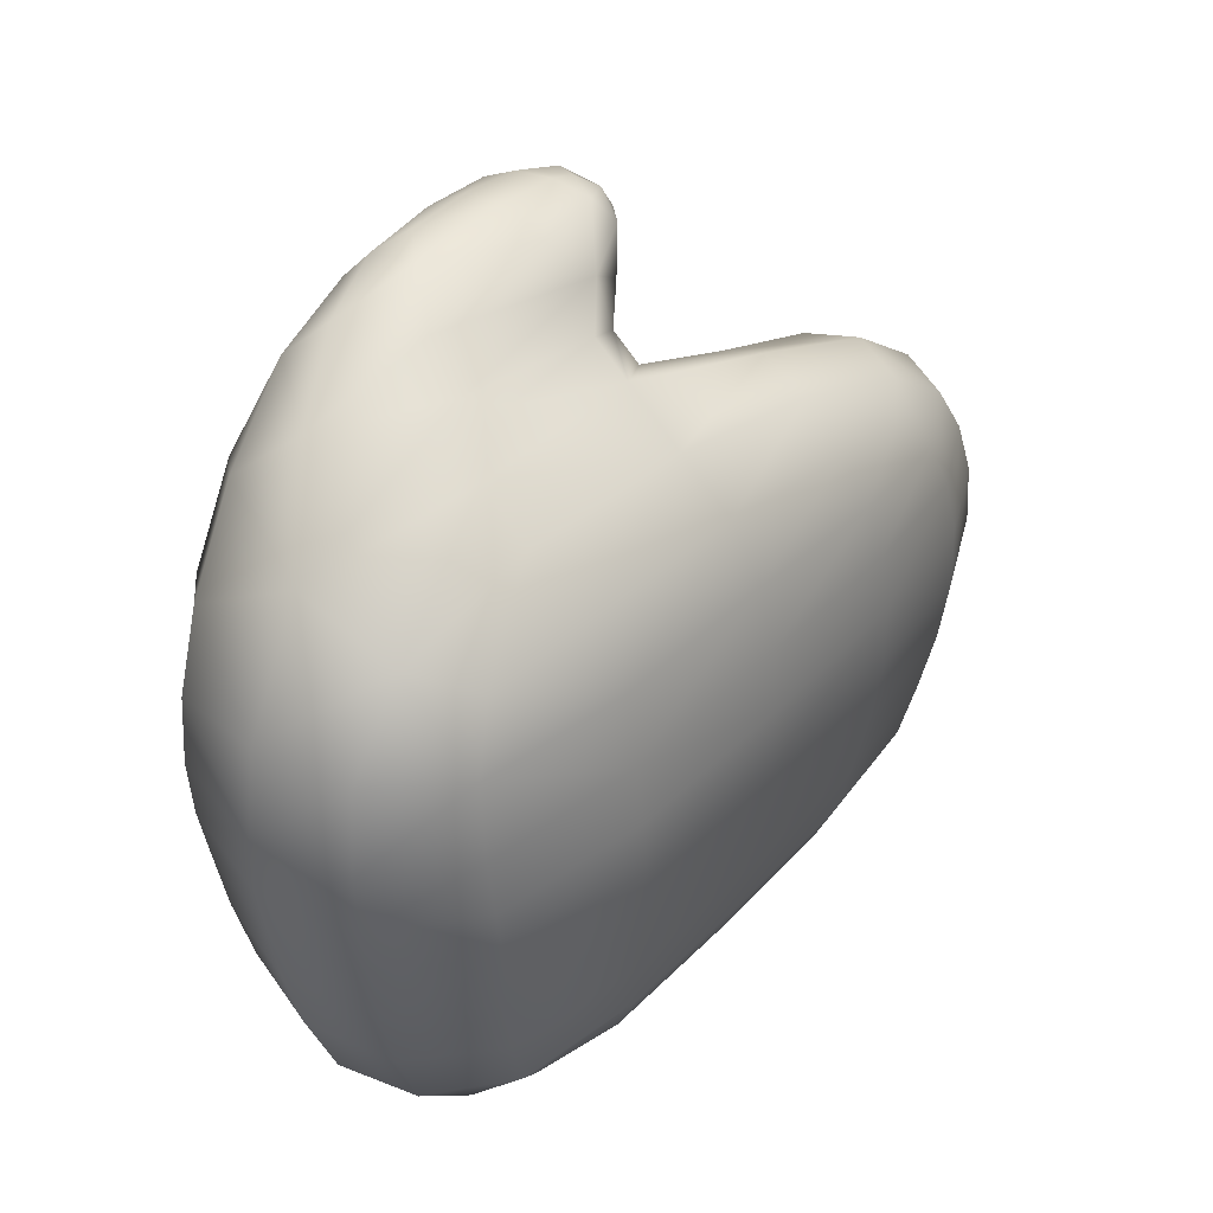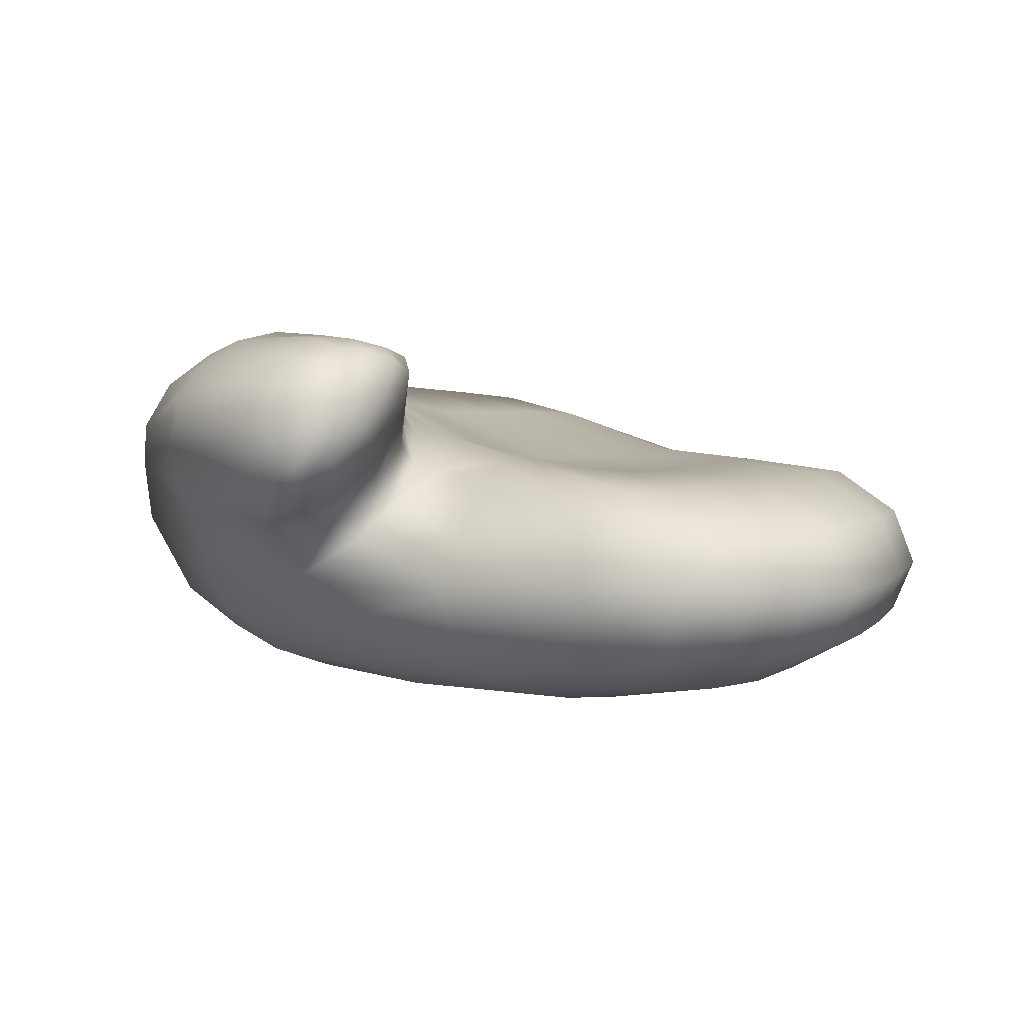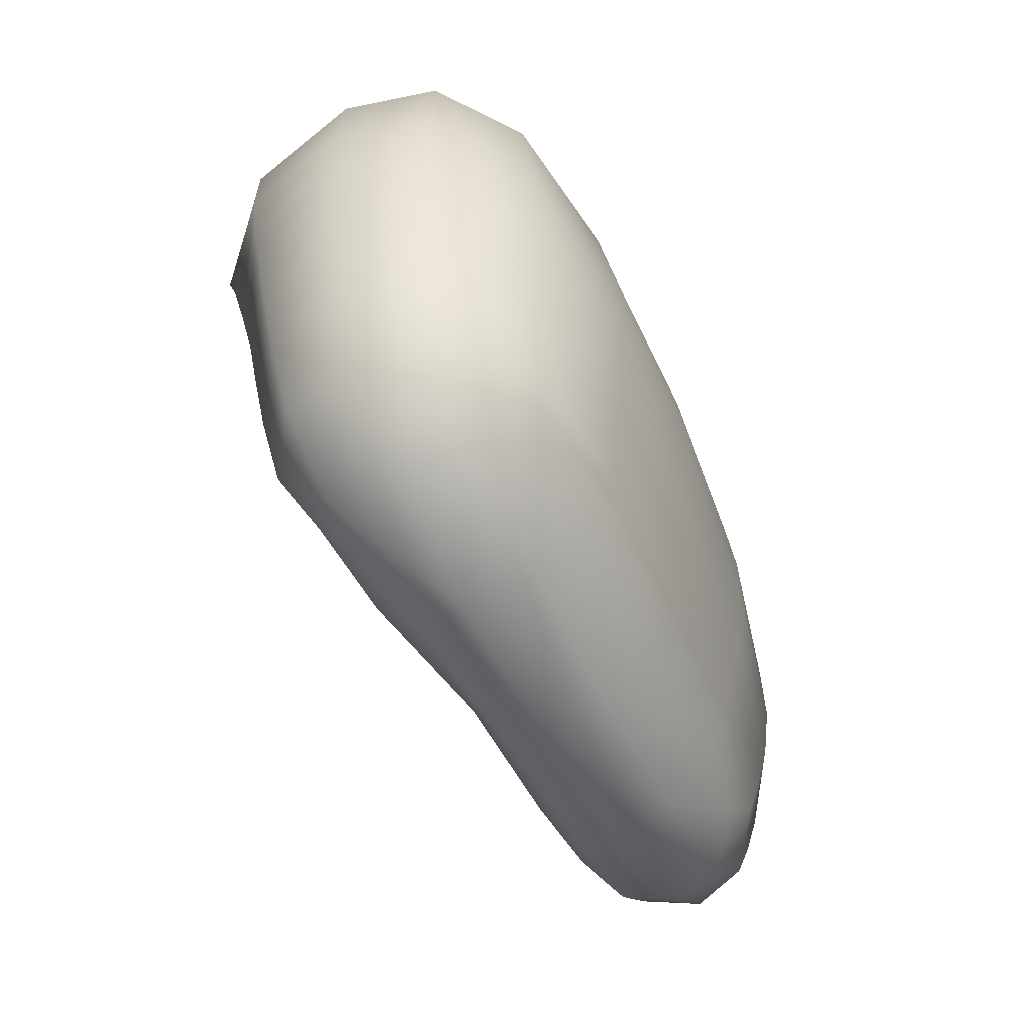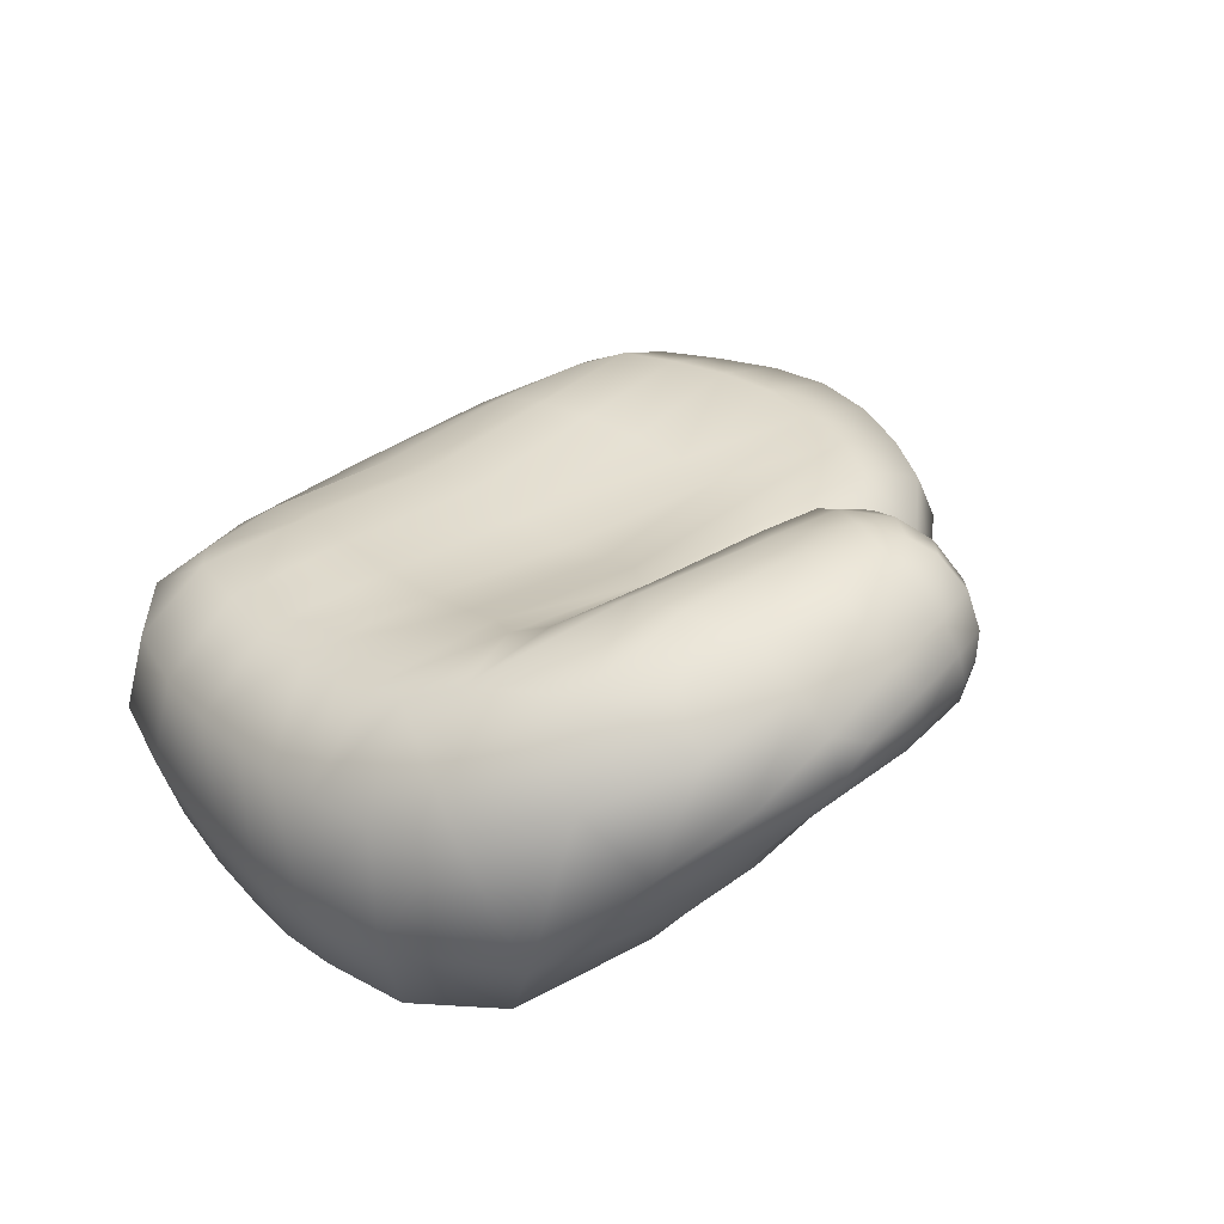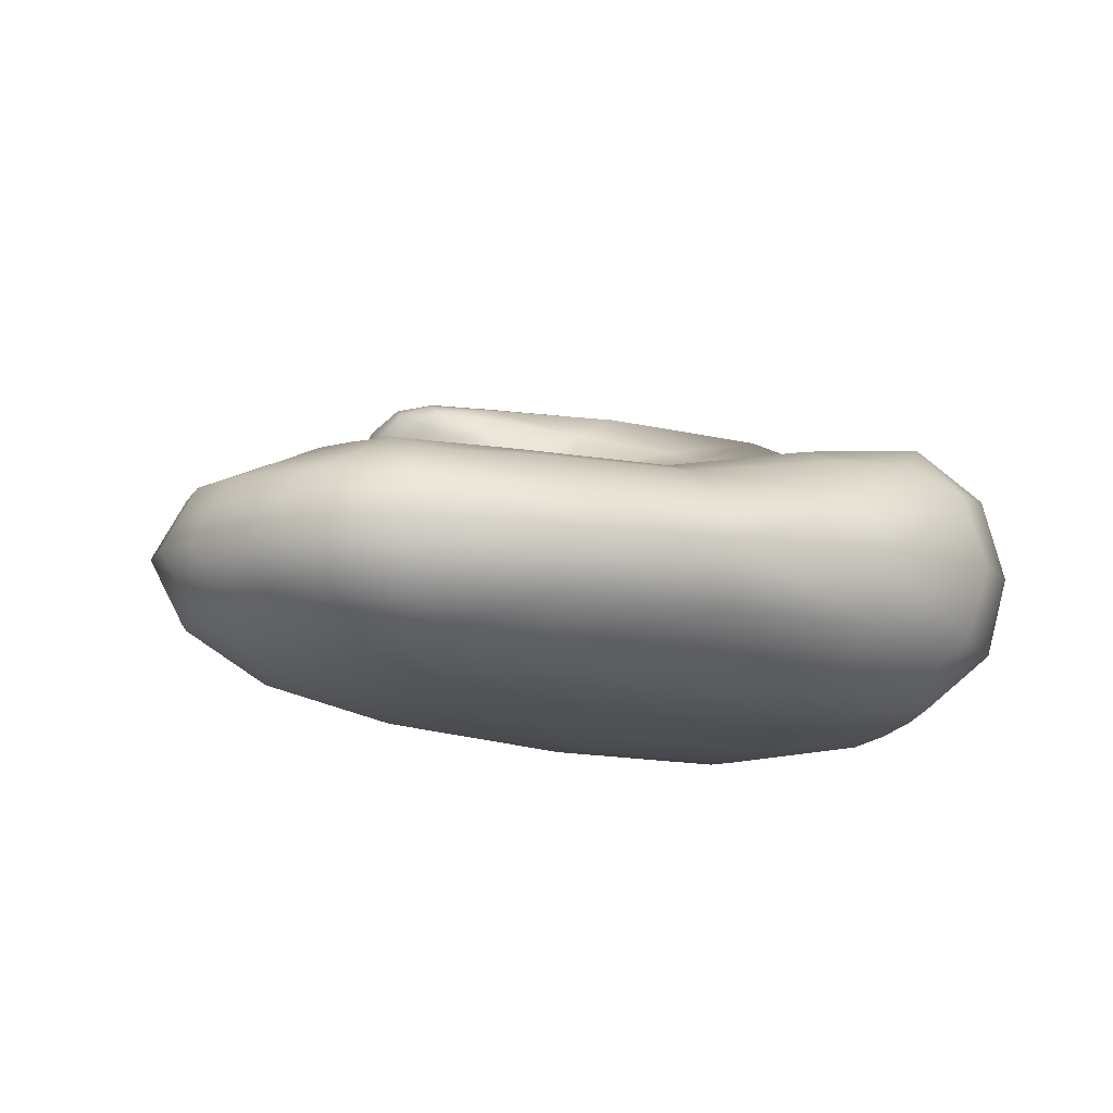
<metadata>
{"format":"obj","ext":"obj","renderer":"f3d","projection":"perspective","resolution":1024,"background":"white","views":[{"elev":40.1,"azim":132.8,"up":"+Y"},{"elev":8.9,"azim":-129.4,"up":"+Z"},{"elev":-52.5,"azim":116.4,"up":"+Y"},{"elev":38.9,"azim":133.8,"up":"+Z"},{"elev":-9.4,"azim":-24.3,"up":"+Z"}]}
</metadata>
<code>
o hand
v -0.1464 0.01256 -0.008798
v -0.004255 0.0194 -0.03642
v 0.0521 0.01792 0.03114
v -0.08916 0.01461 0.03004
v -0.008293 -0.06565 0.01874
v -0.08517 0.06511 0.01557
v 0.001406 0.07764 -0.012
v -0.08347 0.06629 -0.009129
v -0.08555 -0.06381 0.01624
v -0.08555 -0.06381 -0.008049
v -0.008293 -0.06565 -0.01092
v -0.08422 -0.04039 0.02807
v -0.008997 -0.03958 0.03418
v -0.00441 0.01774 0.04096
v 0.03842 -0.04262 0.02501
v 0.03807 -0.04398 -0.01314
v 0.05221 0.01743 -0.01564
v -0.009343 -0.04193 -0.02966
v -0.08394 -0.04229 -0.02382
v -0.08926 0.01725 -0.02976
v -0.1318 -0.04461 -0.00712
v -0.1321 -0.0437 0.01909
v -0.1462 0.01207 0.02041
v -0.02688 0.1096 0.04548
v -0.05559 0.08348 0.0193
v -0.02644 0.0513 0.05457
v -0.0627 0.1057 0.03173
v -0.07122 0.09178 0.03248
v -0.06291 0.06454 0.0608
v -0.05548 0.09615 0.06261
v -0.005441 -0.0111 -0.03479
v -0.08536 0.0447 -0.02524
v -0.1448 -0.01607 0.02049
v -0.004347 0.04981 -0.03129
v -0.08173 0.03523 0.03283
v -0.005095 -0.00875 0.03689
v 0.04874 -0.008395 0.02812
v 0.0495 0.05165 -0.01363
v -0.08784 -0.01442 -0.02835
v -0.1446 -0.01698 -0.008523
v -0.1336 0.03954 0.01951
v -0.1337 0.04019 -0.007394
v 0.05002 0.04551 0.03354
v -0.08813 -0.01252 0.02908
v -0.000267 0.03485 0.04704
v 0.0484 -0.009759 -0.01515
v -0.01379 0.07067 0.06467
v -0.01153 0.1016 0.02546
v -0.07441 0.09983 0.04283
v 0.02591 0.08009 0.0428
v -0.05959 0.07805 0.06575
v -0.05413 0.05933 0.03745
v -0.06754 0.05015 0.03003
v -0.07401 0.08719 0.05815
v -0.01808 0.09754 0.05697
v -0.05803 0.1075 0.04814
v -0.07173 0.07304 0.05007
v -0.01464 0.09201 0.008069
v -0.1165 -0.05568 0.01804
v -0.115 0.03701 0.02963
v -0.1164 0.05307 -0.007409
v -0.1144 -0.04275 -0.01782
v -0.0832 -0.05319 -0.01898
v -0.003024 0.06585 -0.02461
v 0.0213 -0.04216 -0.02662
v 0.02261 -0.05806 -0.01216
v 0.04241 0.06257 0.03629
v 0.02182 -0.03986 0.03703
v -0.01042 -0.05356 0.0291
v -0.07461 0.04317 0.03278
v -0.1164 -0.05591 -0.007071
v -0.1229 -0.01486 0.02992
v -0.1168 0.05246 0.01849
v -0.1241 0.014 -0.0214
v -0.01051 -0.05415 -0.02394
v -0.08303 0.0564 -0.01961
v 0.03182 0.0179 -0.03143
v 0.0227 -0.05772 0.02265
v 0.03551 0.07012 -0.01255
v 0.03164 0.0181 0.04639
v -0.08327 -0.05271 0.02435
v -0.004727 0.04223 0.05005
v -0.05191 0.05332 0.03116
v -0.0419 0.07582 -0.01113
v 0.000385 0.08606 0.000813
v -0.0848 0.07049 0.003497
v -0.04692 -0.06737 0.01577
v -0.04692 -0.06737 -0.009513
v -0.0875 -0.06905 0.005013
v -0.006342 -0.07122 0.004831
v -0.08905 0.001721 0.02906
v -0.004572 0.005823 0.03803
v -0.04677 -0.04026 0.02752
v -0.04753 0.01664 0.03035
v 0.05071 0.005957 0.02963
v 0.05065 0.005493 -0.01585
v 0.04308 -0.04495 0.005752
v 0.05845 0.01757 0.00666
v -0.004619 0.00565 -0.03673
v -0.089 0.001907 -0.03007
v -0.04678 -0.04231 -0.0271
v -0.04747 0.01986 -0.03455
v -0.1475 -0.00228 -0.009012
v -0.1476 -0.002176 0.02084
v -0.1374 -0.04566 0.005957
v -0.1544 0.01217 0.005869
v 0.004444 0.09334 0.05054
v -0.05591 0.08727 0.06622
v -0.06729 0.09337 0.06143
v -0.0198 0.1084 0.03755
v -0.07 0.1035 0.03605
v -0.06873 0.08078 0.06371
v -0.043 0.05189 0.04581
v -0.05986 0.1084 0.03962
v -0.04188 0.09225 0.0115
v -0.01819 0.08565 0.06333
v -0.0641 0.06648 0.04504
v -0.04261 0.07576 0.06562
v -0.03896 0.09704 0.06126
v 0.05466 -0.009002 0.006026
v 0.05464 0.05186 0.007761
v 0.03271 0.03803 0.0509
v -0.116 0.04018 -0.01852
v -0.1525 -0.01663 0.005957
v -0.1225 -0.01646 -0.02071
v -0.04677 -0.01014 0.02805
v 0.02928 -0.008217 0.04158
v -0.1392 0.04115 0.005996
v -0.04103 0.03443 0.03625
v -0.04678 -0.01219 -0.03264
v 0.03103 0.04945 -0.02764
v -0.04651 0.04936 -0.02901
v 0.02876 -0.01051 -0.03042
v -0.1149 -0.04115 0.02791
v -0.1239 0.01273 0.03006
v -0.006941 -0.02794 -0.03198
v -0.08819 0.03153 -0.02797
v -0.1393 -0.02984 0.01977
v -0.004209 0.03313 -0.03442
v -0.08716 0.02587 0.03148
v -0.006422 -0.02441 0.03608
v 0.04504 -0.02472 0.02658
v 0.05214 0.03112 -0.0148
v -0.08606 -0.0298 -0.02585
v -0.1389 -0.0312 -0.007752
v -0.1414 0.02615 0.01978
v -0.1416 0.02692 -0.008164
v 0.05213 0.0302 0.0325
v -0.08649 -0.02695 0.02909
v -0.003384 0.02731 0.04439
v 0.04452 -0.02677 -0.01407
v -0.05072 0.05957 0.05876
v -0.06719 0.06627 0.05738
v -0.0665 0.09997 0.02813
v -0.07554 0.07971 0.05396
v 0.01903 0.09343 0.02821
v -0.06308 0.06997 0.06326
v 0.0135 0.06978 0.05853
v -0.01363 0.05756 0.06157
v -0.07505 0.09502 0.03787
v -0.06428 0.08848 0.02639
v -0.0582 0.07596 0.01457
v -0.04348 0.1091 0.04776
v -0.06888 0.1046 0.04653
v -0.05869 0.0708 0.02882
v -0.0807 0.05628 0.02509
v -0.0758 0.09448 0.05066
v -0.01911 0.1057 0.04966
v -0.05672 0.1033 0.05617
v -0.07394 0.08238 0.04105
v -0.007875 0.09438 0.01403
v -0.04553 0.1054 0.02861
v -0.1063 -0.05003 0.0242
v -0.1029 0.04702 0.02861
v -0.1061 -0.05074 -0.01517
v -0.1066 0.04972 -0.0156
v 0.01281 -0.05075 0.0308
v 0.02595 0.0488 0.05678
v 0.01258 -0.05177 -0.02191
v 0.02305 0.06251 -0.02248
v -0.1203 -0.05887 0.005708
v -0.1246 -0.001113 0.03035
v -0.1201 0.05572 0.005466
v -0.1245 -0.001198 -0.02175
v -0.04689 -0.05456 -0.02161
v -0.04461 0.06378 -0.02249
v 0.0305 0.005424 -0.03177
v 0.0263 -0.06142 0.00543
v 0.0399 0.07974 0.008728
v 0.03059 0.006046 0.04376
v -0.04688 -0.05405 0.02365
v -0.03825 0.04301 0.03743
v -0.04216 0.08554 0.002853
v -0.04692 -0.07391 0.004508
v -0.04703 0.004607 0.02797
v 0.05699 0.005717 0.006229
v -0.04702 0.0049 -0.03479
v -0.1559 -0.00229 0.005922
v 0.00015 0.1033 0.04057
v 0.000554 0.08297 0.05835
v -0.06429 0.08714 0.06433
v -0.06665 0.1059 0.04068
v -0.05754 0.05962 0.05304
v -0.04452 0.1095 0.03902
v -0.05102 0.09846 0.01952
v -0.04034 0.08708 0.06556
v 0.05039 -0.02607 0.005913
v 0.05801 0.03135 0.007208
v 0.03237 0.02856 0.04894
v -0.1212 0.02812 -0.02016
v -0.1458 -0.03103 0.00597
v -0.1188 -0.03069 -0.01912
v -0.04669 -0.02572 0.02857
v 0.02669 -0.02381 0.03947
v -0.1486 0.02668 0.005869
v -0.04621 0.02642 0.03364
v -0.04671 -0.0288 -0.02959
v 0.03217 0.03117 -0.02989
v -0.0475 0.03419 -0.03244
v 0.02591 -0.02725 -0.02836
v -0.1195 -0.02828 0.02902
v -0.1207 0.02574 0.02963
v -0.04599 0.06571 0.06288
v -0.07067 0.07305 0.06059
v -0.07088 0.09962 0.03346
v -0.07717 0.08777 0.04564
v -0.06736 0.07712 0.0358
v -0.05934 0.06376 0.02397
v -0.03963 0.1047 0.05468
v -0.06919 0.1004 0.05465
f 103 106 1
f 1 215 147
f 147 74 1
f 1 184 103
f 99 102 2
f 102 139 2
f 2 218 77
f 2 187 99
f 95 98 3
f 3 208 148
f 148 80 3
f 3 190 95
f 4 195 94
f 94 140 4
f 4 222 135
f 135 91 4
f 5 194 90
f 90 78 5
f 5 177 69
f 5 191 87
f 162 86 6
f 6 183 73
f 6 174 166
f 6 228 162
f 7 180 64
f 64 84 7
f 84 85 7
f 85 79 7
f 8 186 76
f 8 176 61
f 61 86 8
f 86 84 8
f 59 89 9
f 9 194 87
f 87 81 9
f 9 173 59
f 10 175 63
f 63 88 10
f 10 194 89
f 89 71 10
f 88 75 11
f 11 179 66
f 66 90 11
f 11 194 88
f 81 93 12
f 12 213 149
f 149 134 12
f 12 173 81
f 13 177 68
f 68 141 13
f 13 213 93
f 93 69 13
f 14 190 80
f 80 150 14
f 14 216 94
f 94 92 14
f 78 97 15
f 15 207 142
f 15 214 68
f 68 78 15
f 66 65 16
f 16 220 151
f 151 97 16
f 16 188 66
f 96 77 17
f 17 218 143
f 143 98 17
f 17 196 96
f 75 101 18
f 18 217 136
f 136 65 18
f 18 179 75
f 19 175 62
f 62 144 19
f 19 217 101
f 101 63 19
f 100 74 20
f 20 210 137
f 137 102 20
f 20 197 100
f 21 181 105
f 105 145 21
f 21 212 62
f 62 71 21
f 59 134 22
f 22 221 138
f 138 105 22
f 22 181 59
f 23 182 135
f 135 146 23
f 23 215 106
f 106 104 23
f 168 110 24
f 24 204 163
f 24 229 168
f 25 193 162
f 162 165 25
f 165 161 25
f 25 205 115
f 26 192 82
f 82 159 26
f 26 223 152
f 152 113 26
f 114 172 27
f 27 205 154
f 154 111 27
f 27 202 114
f 154 161 28
f 28 227 170
f 170 160 28
f 28 225 154
f 29 203 152
f 29 223 157
f 157 153 29
f 30 206 119
f 119 169 30
f 169 109 30
f 30 201 108
f 31 220 136
f 136 130 31
f 31 197 99
f 99 133 31
f 32 219 137
f 137 123 32
f 32 176 76
f 76 132 32
f 33 211 138
f 138 72 33
f 33 182 104
f 104 124 33
f 131 139 34
f 139 132 34
f 34 186 64
f 34 180 131
f 60 140 35
f 35 216 129
f 129 70 35
f 35 174 60
f 126 141 36
f 36 214 127
f 127 92 36
f 36 195 126
f 127 142 37
f 142 120 37
f 37 196 95
f 37 190 127
f 38 208 143
f 143 131 38
f 131 79 38
f 79 121 38
f 130 144 39
f 39 212 125
f 125 100 39
f 100 130 39
f 125 145 40
f 40 211 124
f 124 103 40
f 40 184 125
f 128 146 41
f 41 222 60
f 60 73 41
f 41 183 128
f 42 210 147
f 147 128 42
f 42 183 61
f 61 123 42
f 122 148 43
f 43 208 121
f 121 67 43
f 67 122 43
f 44 221 149
f 149 126 44
f 126 91 44
f 91 72 44
f 129 150 45
f 45 209 122
f 45 178 82
f 82 129 45
f 46 207 151
f 151 133 46
f 46 187 96
f 96 120 46
f 47 223 159
f 159 158 47
f 47 200 116
f 116 118 47
f 156 171 48
f 48 205 172
f 172 110 48
f 48 199 156
f 49 225 160
f 49 226 167
f 167 164 49
f 49 202 111
f 50 178 67
f 50 189 156
f 156 107 50
f 107 158 50
f 112 157 51
f 51 223 118
f 118 108 51
f 51 201 112
f 117 165 52
f 52 228 83
f 83 113 52
f 52 203 117
f 53 228 166
f 166 70 53
f 70 83 53
f 109 167 54
f 54 226 155
f 155 112 54
f 54 201 109
f 55 229 119
f 119 116 55
f 55 200 107
f 55 199 168
f 56 230 169
f 169 163 56
f 56 204 114
f 56 202 164
f 155 170 57
f 57 227 117
f 117 153 57
f 57 224 155
f 171 85 58
f 58 193 115
f 115 171 58
f 103 198 106
f 1 106 215
f 147 210 74
f 1 74 184
f 99 197 102
f 102 219 139
f 2 139 218
f 2 77 187
f 95 196 98
f 3 98 208
f 148 209 80
f 3 80 190
f 4 91 195
f 94 216 140
f 4 140 222
f 135 182 91
f 5 87 194
f 90 188 78
f 5 78 177
f 5 69 191
f 162 193 86
f 6 86 183
f 6 73 174
f 6 166 228
f 7 79 180
f 64 186 84
f 84 193 85
f 85 189 79
f 8 84 186
f 8 76 176
f 61 183 86
f 86 193 84
f 59 181 89
f 9 89 194
f 87 191 81
f 9 81 173
f 10 71 175
f 63 185 88
f 10 88 194
f 89 181 71
f 88 185 75
f 11 75 179
f 66 188 90
f 11 90 194
f 81 191 93
f 12 93 213
f 149 221 134
f 12 134 173
f 13 69 177
f 68 214 141
f 13 141 213
f 93 191 69
f 14 92 190
f 80 209 150
f 14 150 216
f 94 195 92
f 78 188 97
f 15 97 207
f 15 142 214
f 68 177 78
f 66 179 65
f 16 65 220
f 151 207 97
f 16 97 188
f 96 187 77
f 17 77 218
f 143 208 98
f 17 98 196
f 75 185 101
f 18 101 217
f 136 220 65
f 18 65 179
f 19 63 175
f 62 212 144
f 19 144 217
f 101 185 63
f 100 184 74
f 20 74 210
f 137 219 102
f 20 102 197
f 21 71 181
f 105 211 145
f 21 145 212
f 62 175 71
f 59 173 134
f 22 134 221
f 138 211 105
f 22 105 181
f 23 104 182
f 135 222 146
f 23 146 215
f 106 198 104
f 168 199 110
f 24 110 204
f 24 163 229
f 25 115 193
f 162 228 165
f 165 227 161
f 25 161 205
f 26 113 192
f 82 178 159
f 26 159 223
f 152 203 113
f 114 204 172
f 27 172 205
f 154 225 111
f 27 111 202
f 154 205 161
f 28 161 227
f 170 226 160
f 28 160 225
f 29 153 203
f 29 152 223
f 157 224 153
f 30 108 206
f 119 229 169
f 169 230 109
f 30 109 201
f 31 133 220
f 136 217 130
f 31 130 197
f 99 187 133
f 32 132 219
f 137 210 123
f 32 123 176
f 76 186 132
f 33 124 211
f 138 221 72
f 33 72 182
f 104 198 124
f 131 218 139
f 139 219 132
f 34 132 186
f 34 64 180
f 60 222 140
f 35 140 216
f 129 192 70
f 35 70 174
f 126 213 141
f 36 141 214
f 127 190 92
f 36 92 195
f 127 214 142
f 142 207 120
f 37 120 196
f 37 95 190
f 38 121 208
f 143 218 131
f 131 180 79
f 79 189 121
f 130 217 144
f 39 144 212
f 125 184 100
f 100 197 130
f 125 212 145
f 40 145 211
f 124 198 103
f 40 103 184
f 128 215 146
f 41 146 222
f 60 174 73
f 41 73 183
f 42 123 210
f 147 215 128
f 42 128 183
f 61 176 123
f 122 209 148
f 43 148 208
f 121 189 67
f 67 178 122
f 44 72 221
f 149 213 126
f 126 195 91
f 91 182 72
f 129 216 150
f 45 150 209
f 45 122 178
f 82 192 129
f 46 120 207
f 151 220 133
f 46 133 187
f 96 196 120
f 47 118 223
f 159 178 158
f 47 158 200
f 116 206 118
f 156 189 171
f 48 171 205
f 172 204 110
f 48 110 199
f 49 111 225
f 49 160 226
f 167 230 164
f 49 164 202
f 50 158 178
f 50 67 189
f 156 199 107
f 107 200 158
f 112 224 157
f 51 157 223
f 118 206 108
f 51 108 201
f 117 227 165
f 52 165 228
f 83 192 113
f 52 113 203
f 53 83 228
f 166 174 70
f 70 192 83
f 109 230 167
f 54 167 226
f 155 224 112
f 54 112 201
f 55 168 229
f 119 206 116
f 55 116 200
f 55 107 199
f 56 164 230
f 169 229 163
f 56 163 204
f 56 114 202
f 155 226 170
f 57 170 227
f 117 203 153
f 57 153 224
f 171 189 85
f 58 85 193
f 115 205 171

</code>
